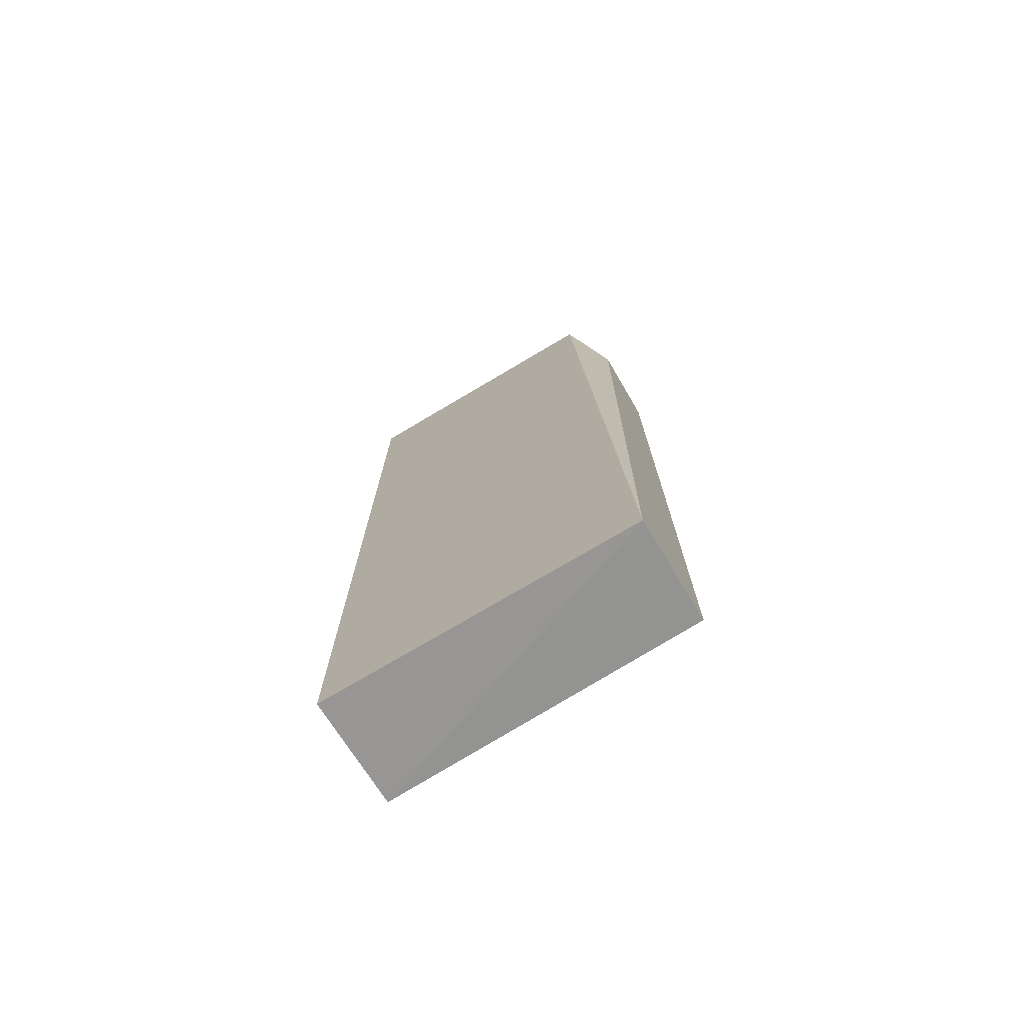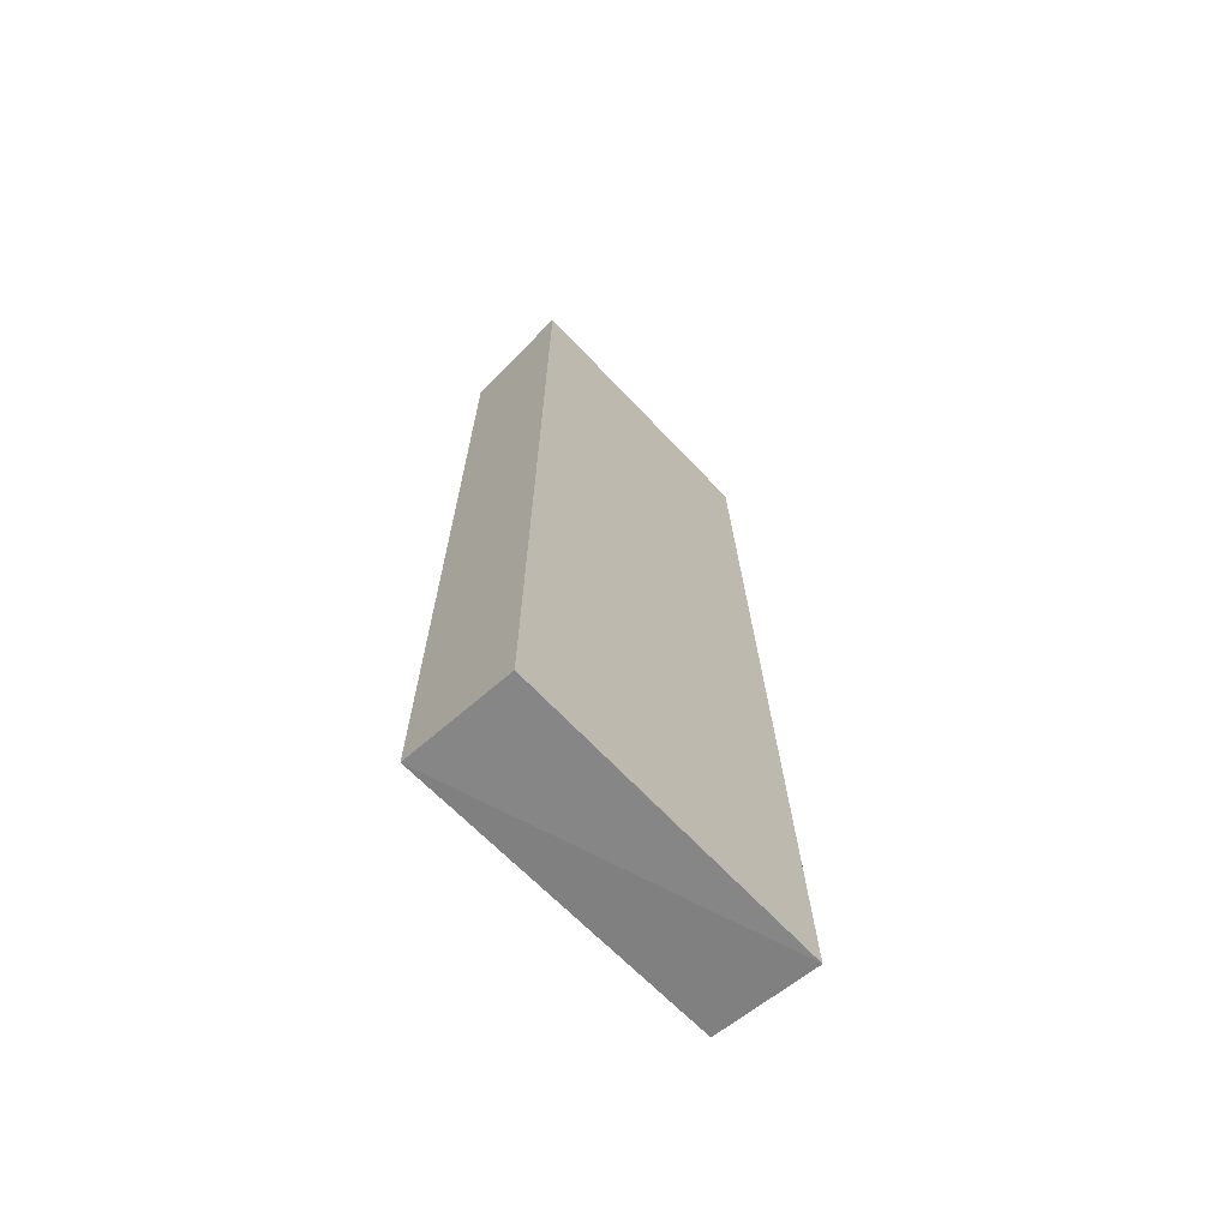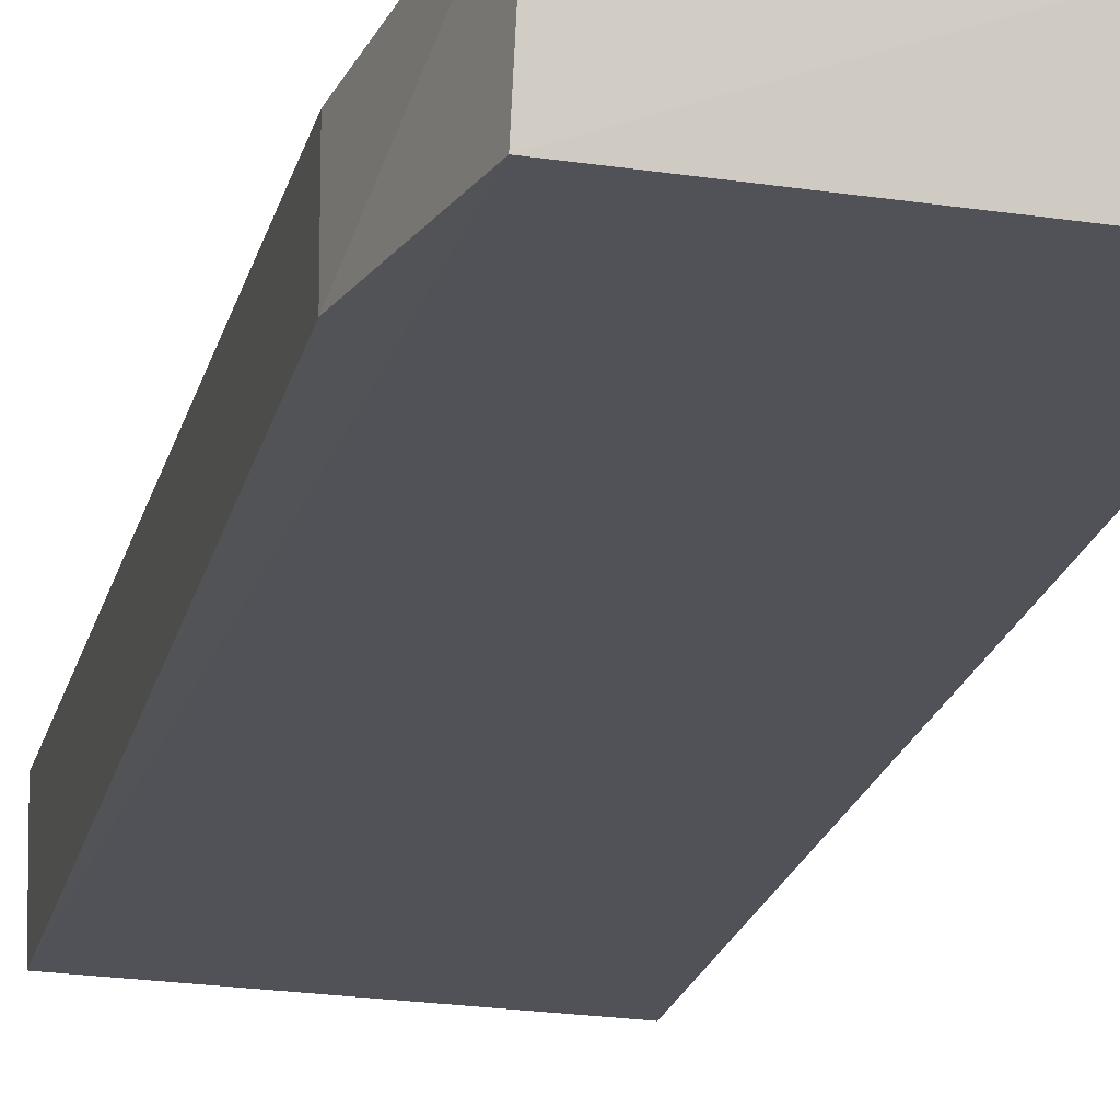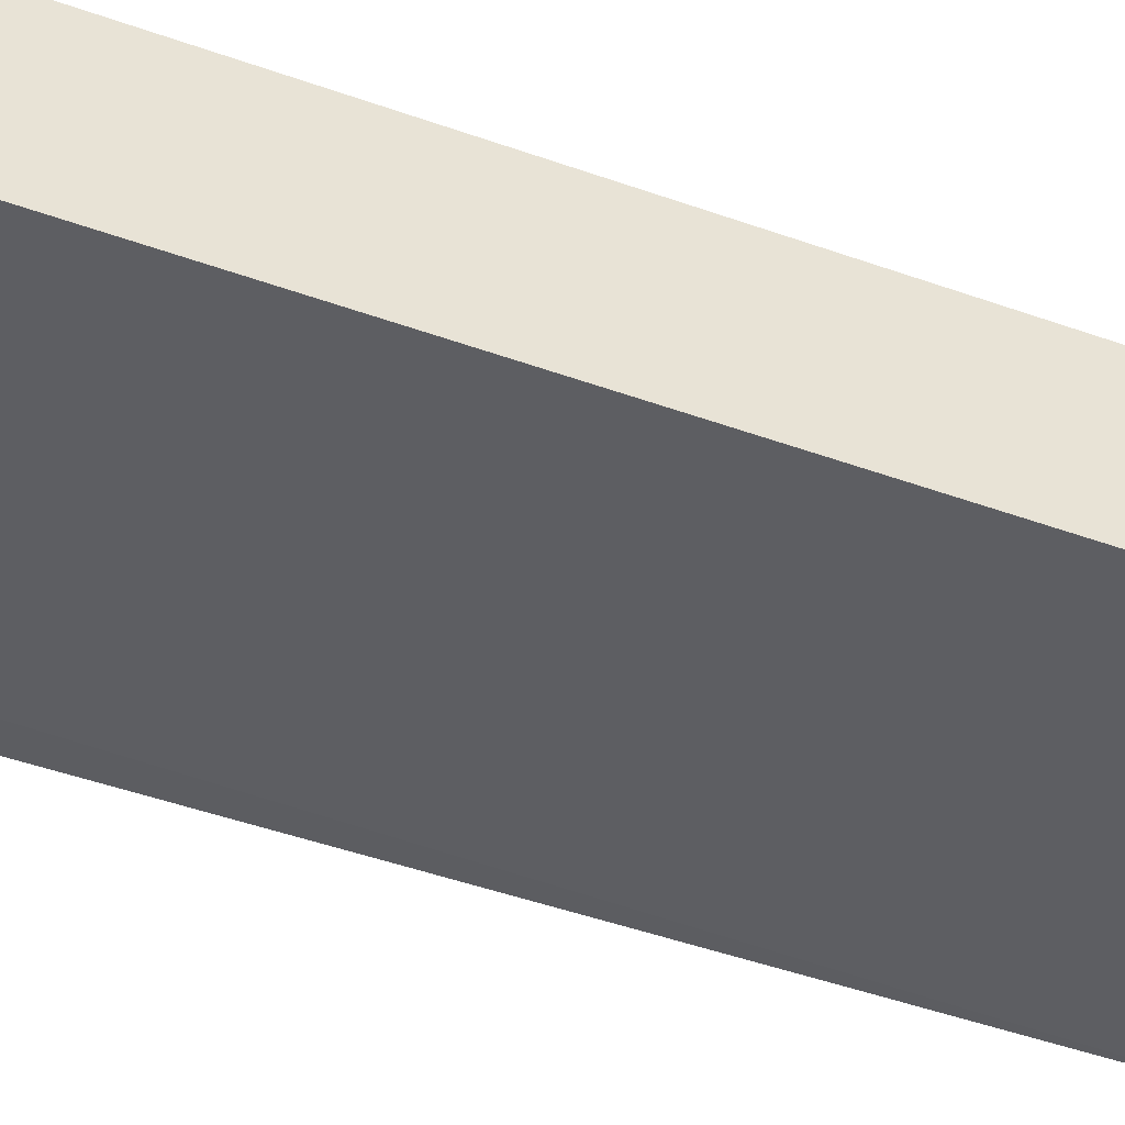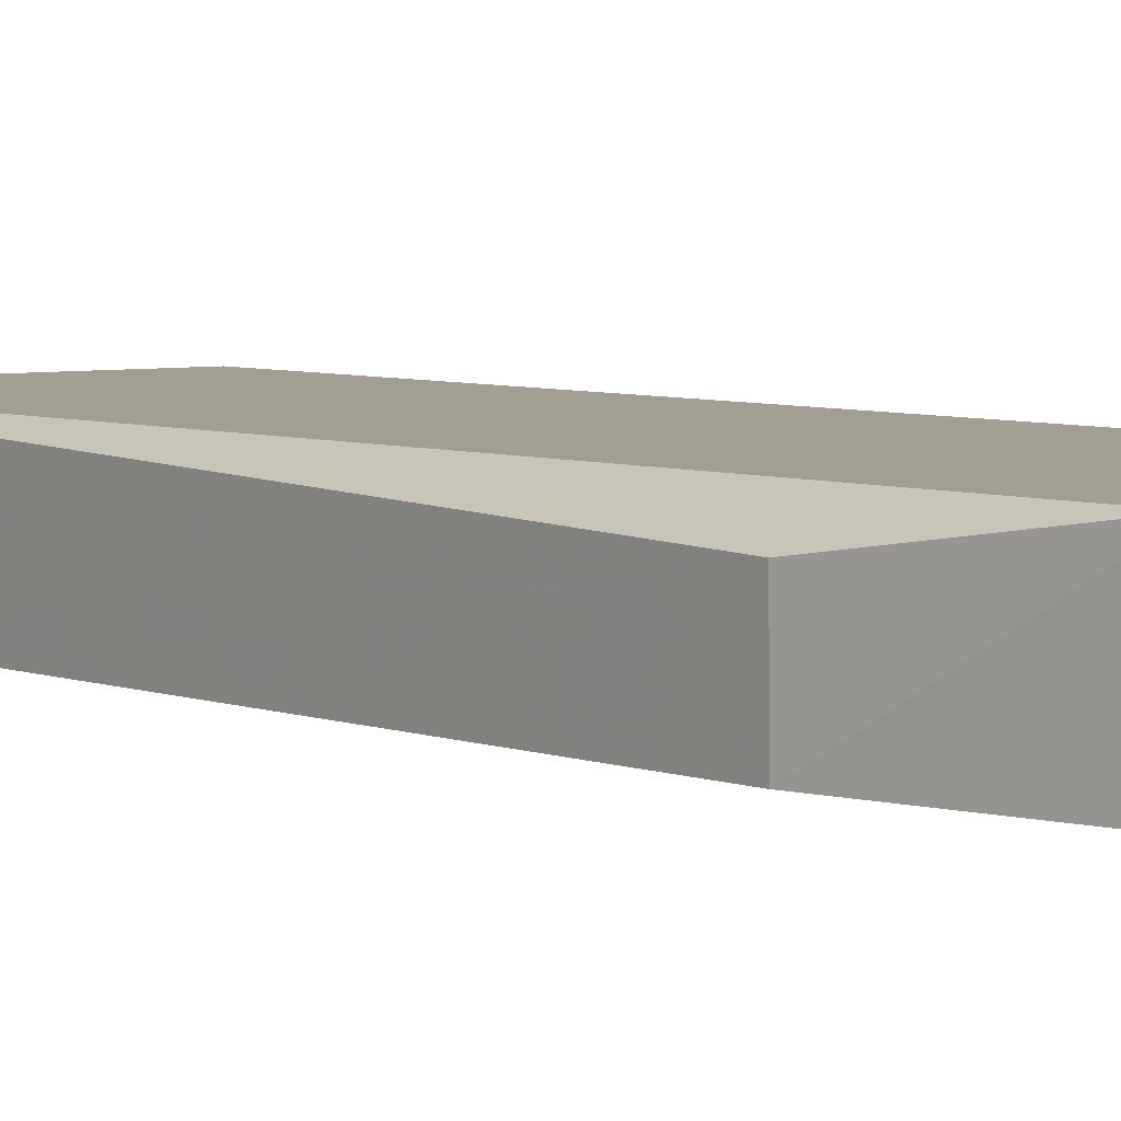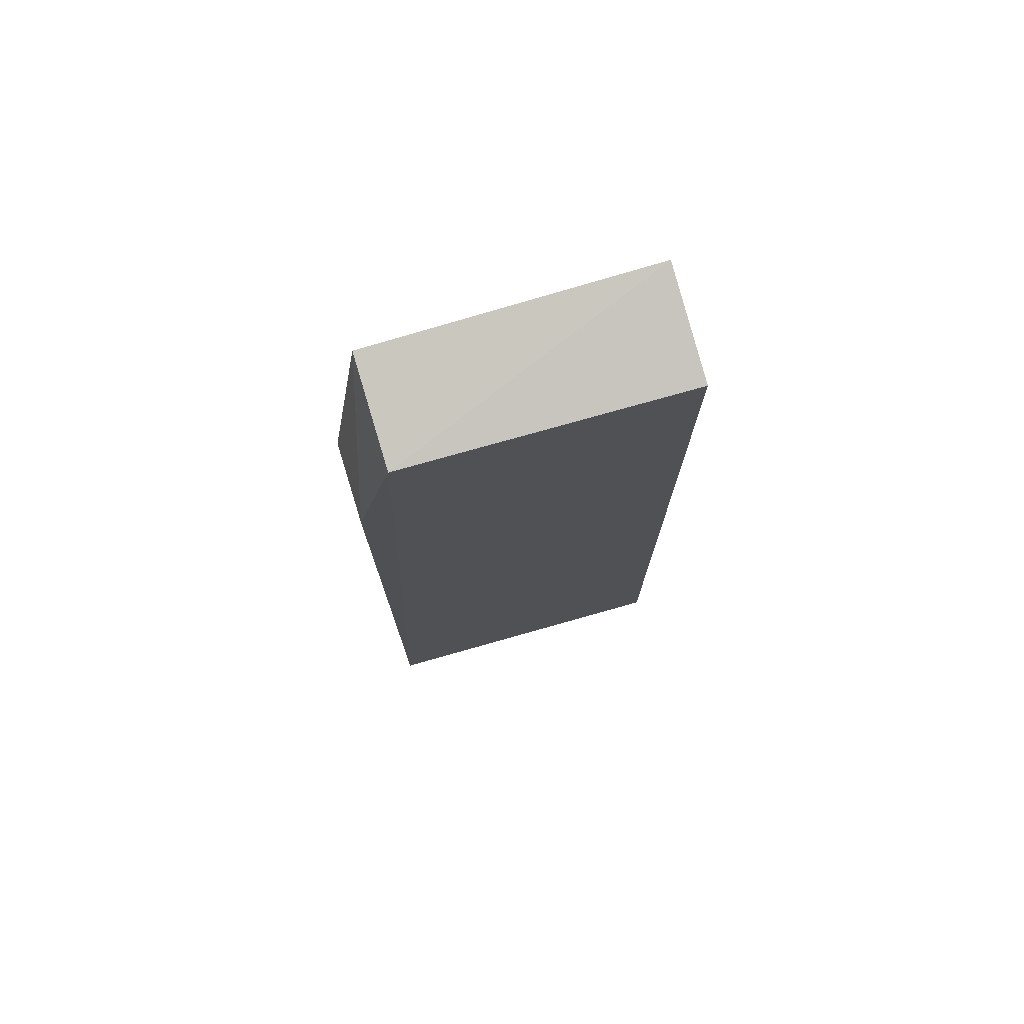
<metadata>
{"format":"obj","ext":"obj","renderer":"f3d","projection":"perspective","resolution":1024,"background":"white","views":[{"elev":-74.5,"azim":30.7,"up":"+Y"},{"elev":-68.4,"azim":-46.5,"up":"+Y"},{"elev":-20.9,"azim":167.1,"up":"+Z"},{"elev":-39.6,"azim":-114.7,"up":"+Z"},{"elev":5.0,"azim":142.8,"up":"+Z"},{"elev":76.1,"azim":163.2,"up":"+Y"}]}
</metadata>
<code>
v -0.03488 0.06443 0.01621
v -0.03024 -0.06546 0.01623
v -0.03024 0.04257 0.002619
v -0.07218 0.06082 0.001917
v -0.07211 -0.06533 0.0162
v -0.03489 0.06118 0.002467
v -0.03018 0.04255 0.013
v -0.0721 0.06456 0.0162
v -0.07218 -0.06326 0.001304
v -0.03032 -0.06297 0.001982
f 6 1 3
f 7 1 2
f 7 3 1
f 8 4 5
f 8 6 4
f 8 1 6
f 8 5 2
f 8 2 1
f 9 2 5
f 9 5 4
f 9 4 6
f 10 2 9
f 10 7 2
f 10 3 7
f 10 9 6
f 10 6 3

</code>
